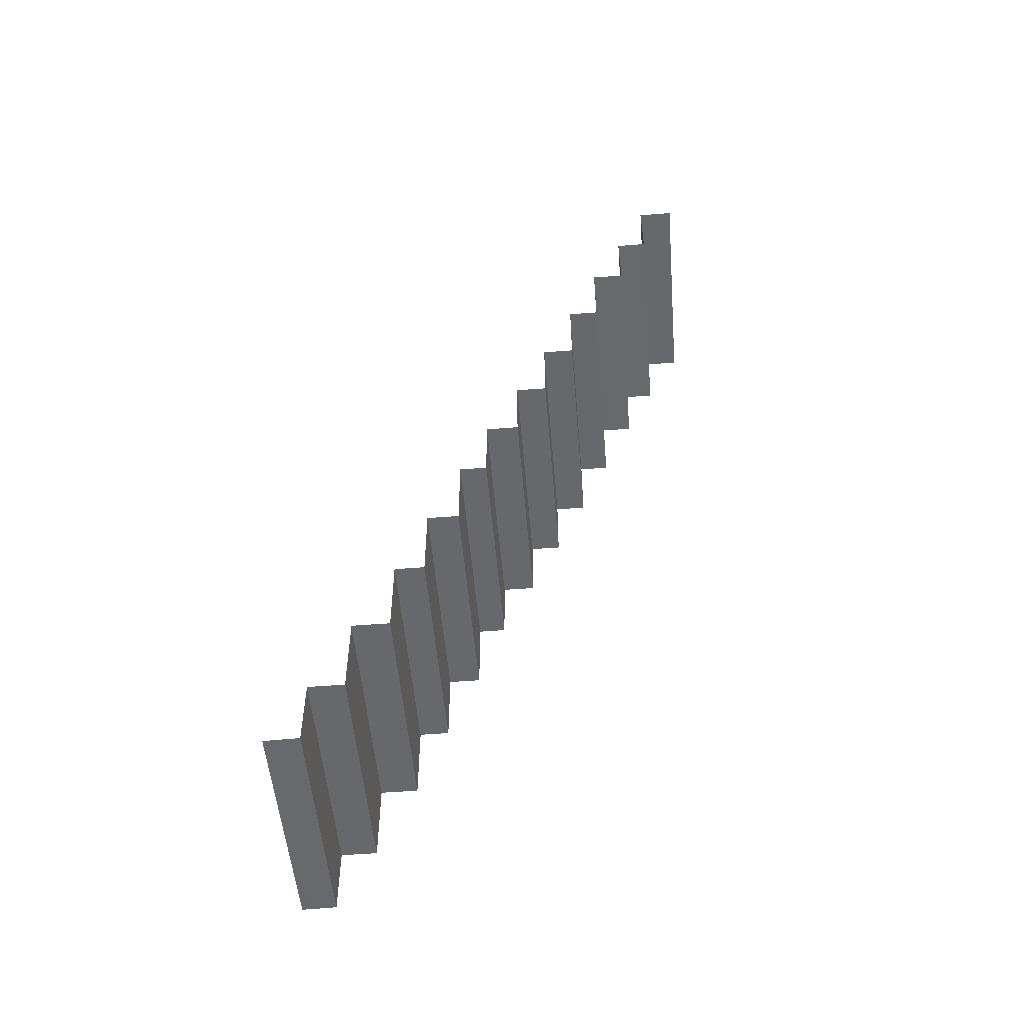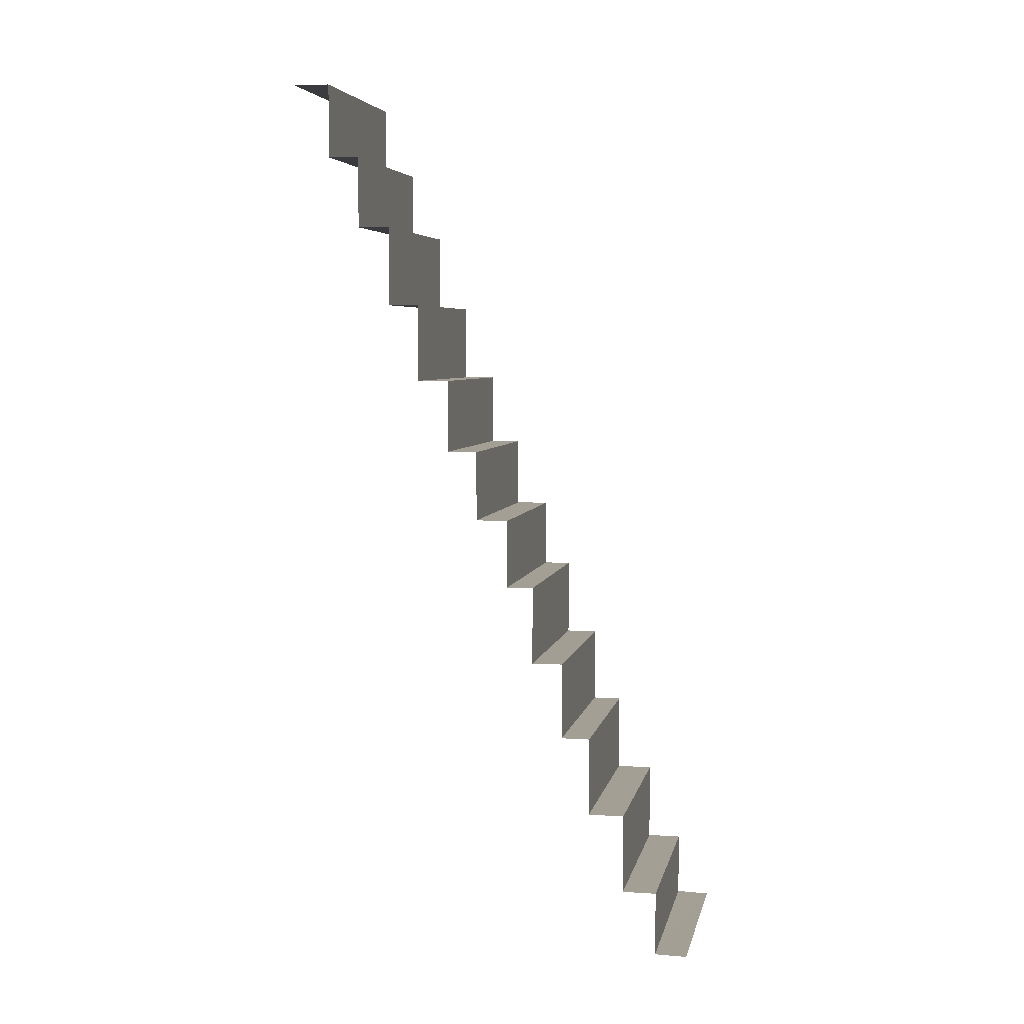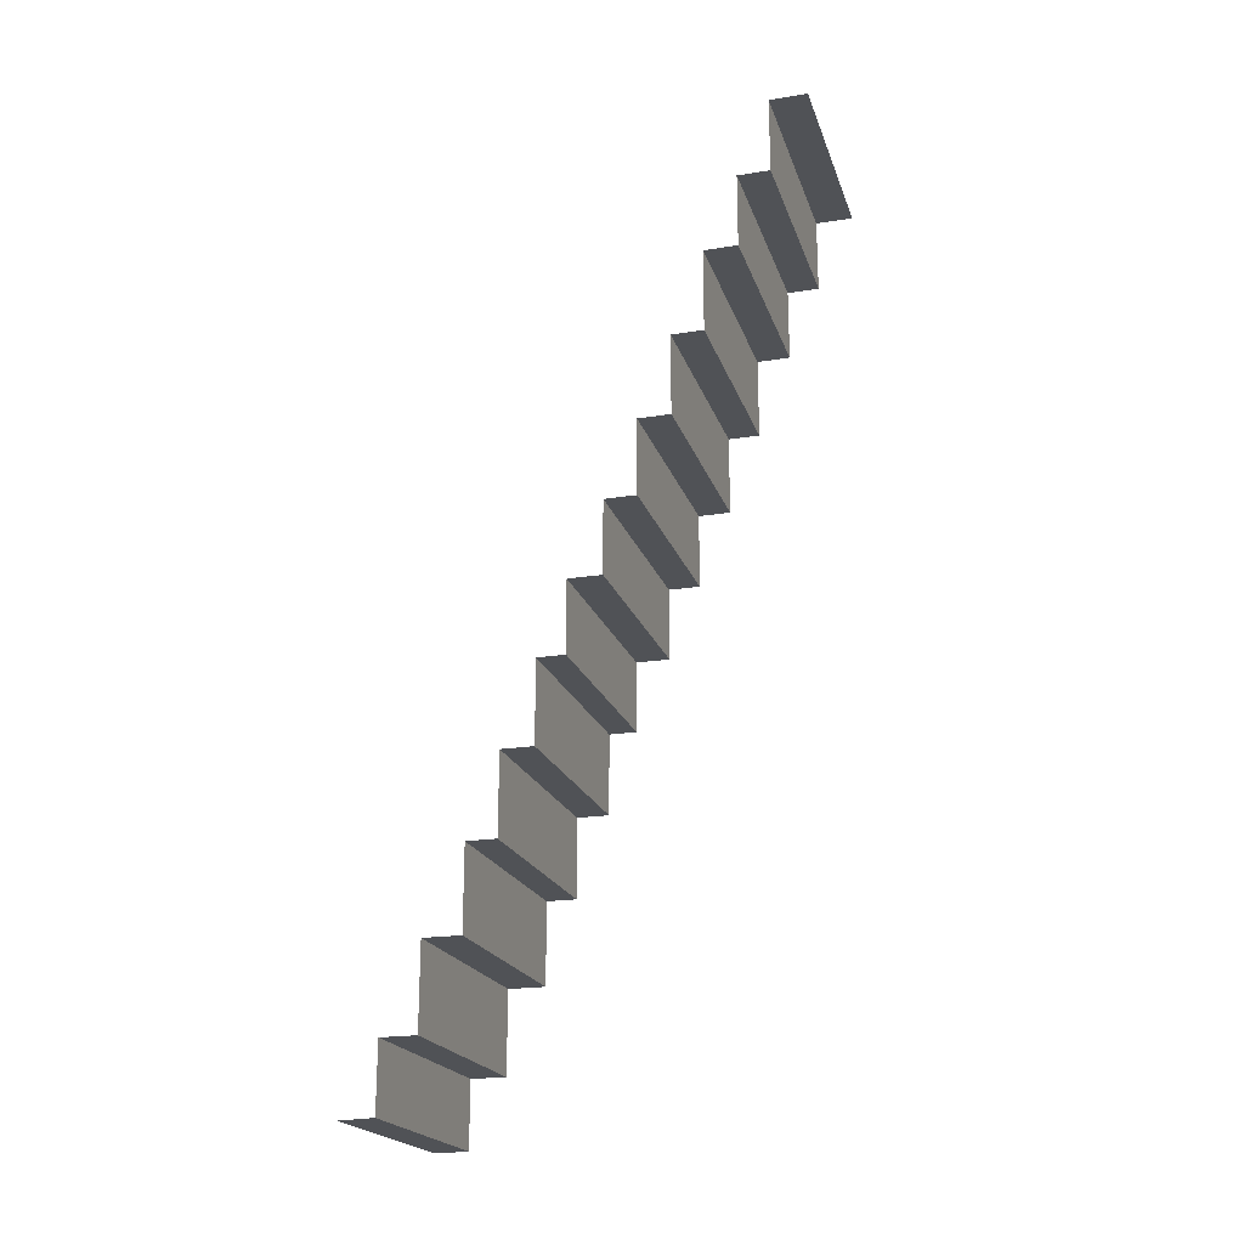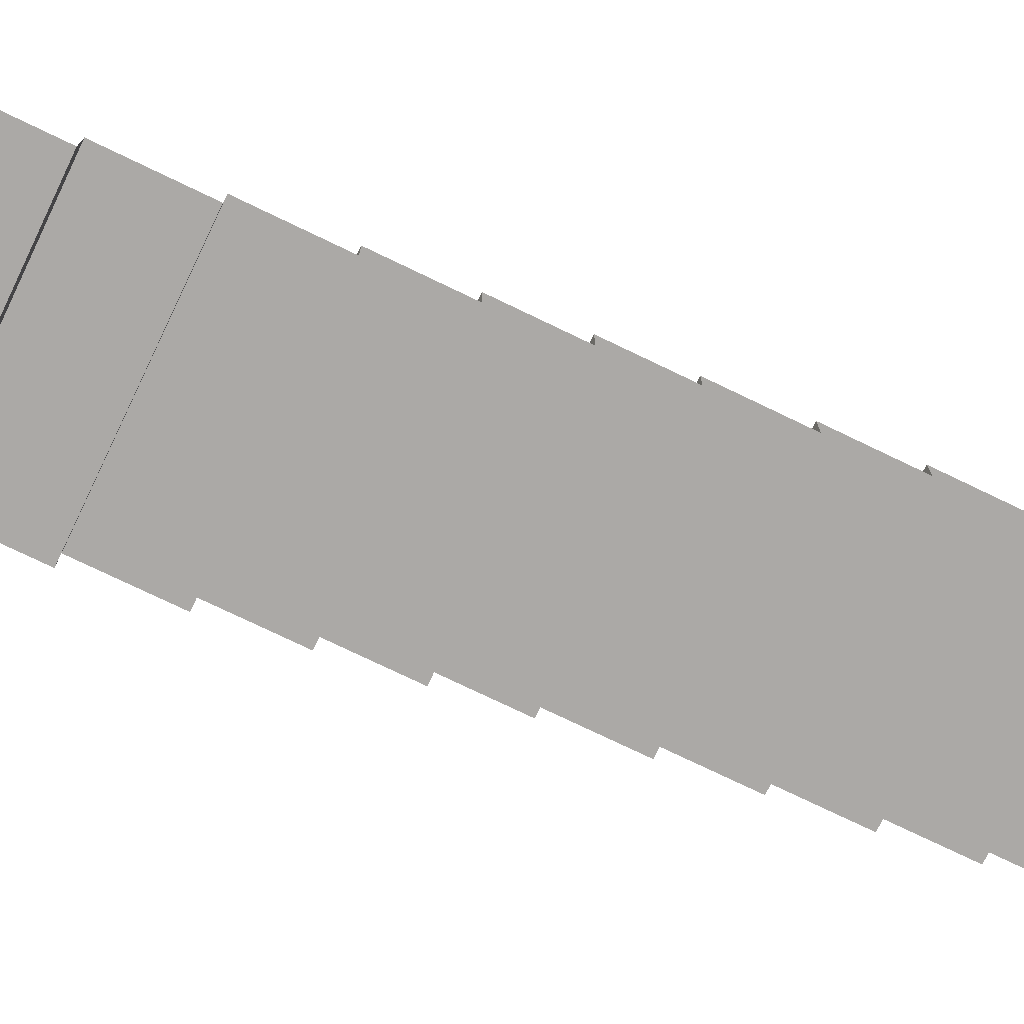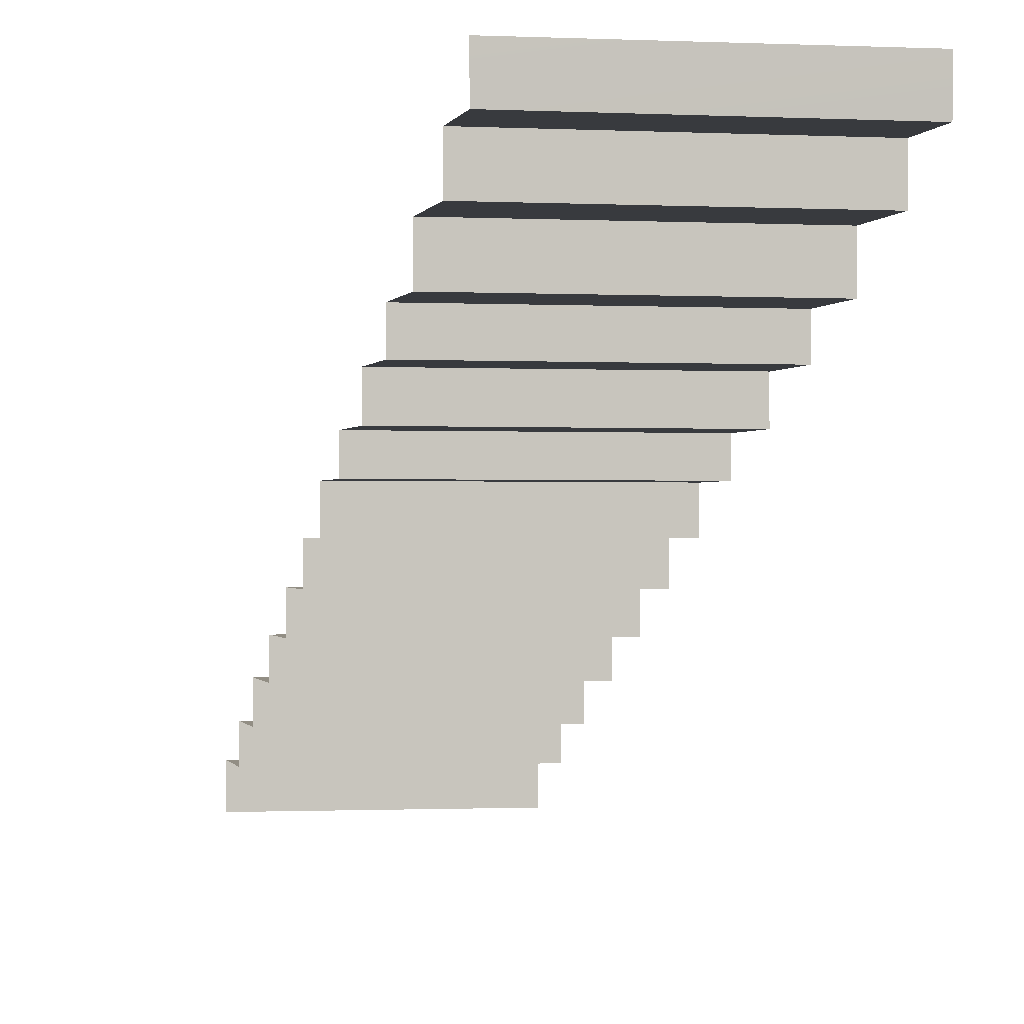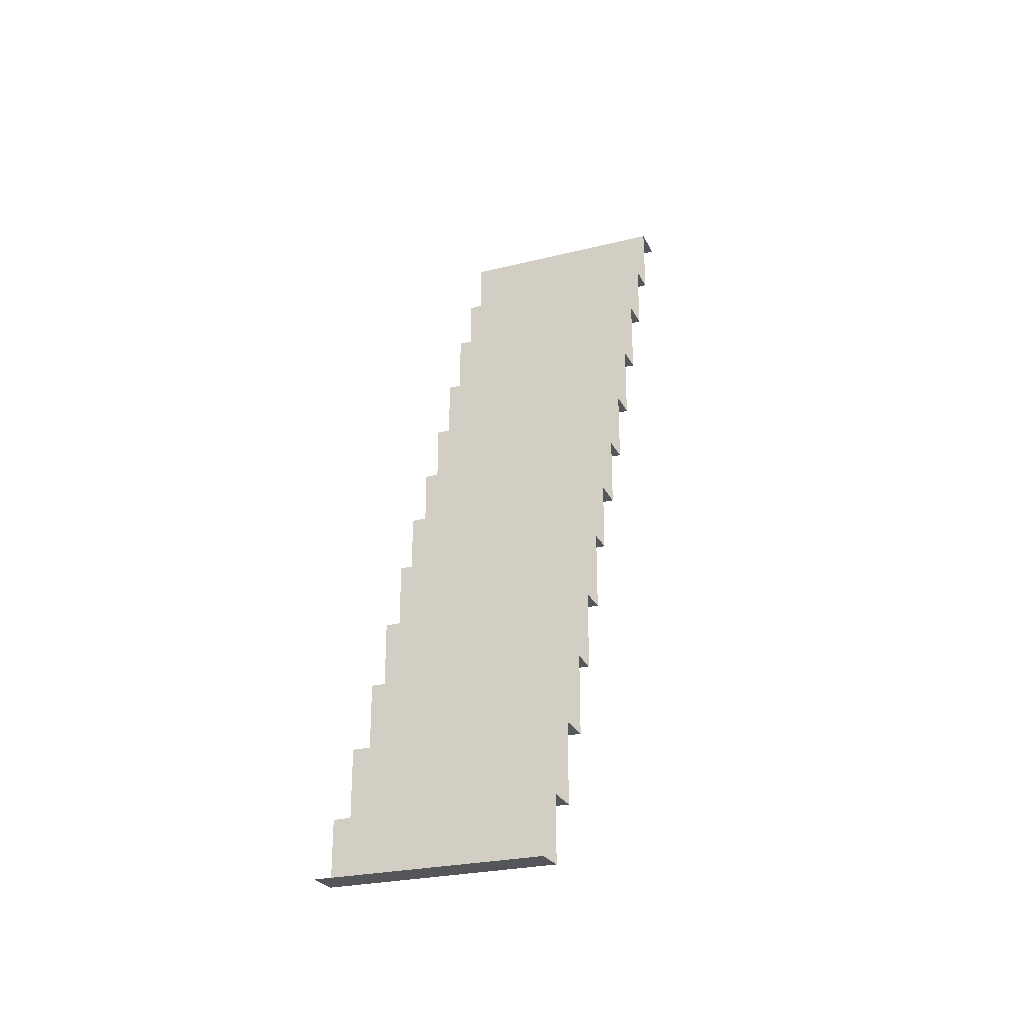
<metadata>
{"format":"obj","ext":"obj","renderer":"f3d","projection":"perspective","resolution":1024,"background":"white","views":[{"elev":-52.7,"azim":-85.2,"up":"+Z"},{"elev":5.4,"azim":101.6,"up":"+Z"},{"elev":-20.9,"azim":-73.9,"up":"+Z"},{"elev":-75.5,"azim":64.3,"up":"+Y"},{"elev":-0.3,"azim":168.4,"up":"+Y"},{"elev":-26.5,"azim":-158.4,"up":"+Z"}]}
</metadata>
<code>
g Object32
v -61.45 5.046 144.7
v -61.45 5.046 155.5
v -29.1 5.111 155.6
v -29.1 5.111 144.8
v -61.45 5.046 155.5
v -61.45 -0.2504 155.5
v -29.1 -0.1852 155.6
v -29.1 5.111 155.6
v -61.45 55.28 24.81
v -61.45 55.28 34.19
v -29.1 55.35 34.27
v -29.1 55.35 24.89
v -61.45 55.28 34.19
v -61.45 50.3 34.19
v -29.1 50.36 34.27
v -29.1 55.35 34.27
v -61.45 50.3 34.19
v -61.45 50.3 45.83
v -29.1 50.36 45.91
v -29.1 50.36 34.27
v -61.45 50.3 45.83
v -61.45 45.04 45.83
v -29.1 45.11 45.91
v -29.1 50.36 45.91
v -61.45 45.04 45.83
v -61.45 45.04 57.38
v -29.1 45.11 57.46
v -29.1 45.11 45.91
v -61.45 45.04 57.38
v -61.45 40.84 57.38
v -29.1 40.91 57.46
v -29.1 45.11 57.46
v -61.45 40.84 57.38
v -61.45 40.84 68.68
v -29.1 40.91 68.75
v -29.1 40.91 57.46
v -61.45 40.84 68.68
v -61.45 36.33 68.67
v -29.1 36.39 68.74
v -29.1 40.91 68.75
v -61.45 36.33 68.67
v -61.45 36.33 80.15
v -29.1 36.39 80.22
v -29.1 36.39 68.74
v -61.45 36.33 80.15
v -61.45 32.43 80.15
v -29.1 32.49 80.22
v -29.1 36.39 80.22
v -61.45 32.43 80.15
v -61.45 32.43 90.24
v -29.1 32.49 90.31
v -29.1 32.49 80.22
v -61.45 32.43 90.24
v -61.45 27.71 90.24
v -29.1 27.77 90.31
v -29.1 32.49 90.31
v -61.45 27.71 90.24
v -61.45 27.71 100.5
v -29.1 27.77 100.6
v -29.1 27.77 90.31
v -61.45 27.71 100.5
v -61.45 23.27 100.5
v -29.1 23.34 100.6
v -29.1 27.77 100.6
v -61.45 23.27 100.5
v -61.45 23.27 111.2
v -29.1 23.34 111.3
v -29.1 23.34 100.6
v -61.45 23.27 111.2
v -61.45 18.74 111.2
v -29.1 18.8 111.3
v -29.1 23.34 111.3
v -61.45 18.74 111.2
v -61.45 18.74 122.6
v -29.1 18.8 122.6
v -29.1 18.8 111.3
v -61.45 18.74 122.6
v -61.45 14.29 122.6
v -29.1 14.36 122.6
v -29.1 18.8 122.6
v -61.45 14.29 122.6
v -61.45 14.29 134.2
v -29.1 14.36 134.3
v -29.1 14.36 122.6
v -61.45 14.29 134.2
v -61.45 9.579 134.2
v -29.1 9.644 134.3
v -29.1 14.36 134.3
v -61.45 9.579 134.2
v -61.45 9.579 144.7
v -29.1 9.644 144.8
v -29.1 9.644 134.3
v -61.45 9.579 144.7
v -61.45 5.046 144.7
v -29.1 5.111 144.8
v -29.1 9.644 144.8
v -29.04 60.07 24.83
v -61.45 60.09 24.67
v -29.1 55.35 24.89
v -61.45 55.28 24.81
f 3 1 2
f 4 1 3
f 7 5 6
f 8 5 7
f 11 9 10
f 12 9 11
f 15 13 14
f 16 13 15
f 19 17 18
f 20 17 19
f 23 21 22
f 24 21 23
f 27 25 26
f 28 25 27
f 31 29 30
f 32 29 31
f 35 33 34
f 36 33 35
f 39 37 38
f 40 37 39
f 43 41 42
f 44 41 43
f 47 45 46
f 48 45 47
f 51 49 50
f 52 49 51
f 55 53 54
f 56 53 55
f 59 57 58
f 60 57 59
f 63 61 62
f 64 61 63
f 67 65 66
f 68 65 67
f 71 69 70
f 72 69 71
f 75 73 74
f 76 73 75
f 79 77 78
f 80 77 79
f 83 81 82
f 84 81 83
f 87 85 86
f 88 85 87
f 91 89 90
f 92 89 91
f 95 93 94
f 96 93 95
f 99 97 98
f 98 100 99

</code>
